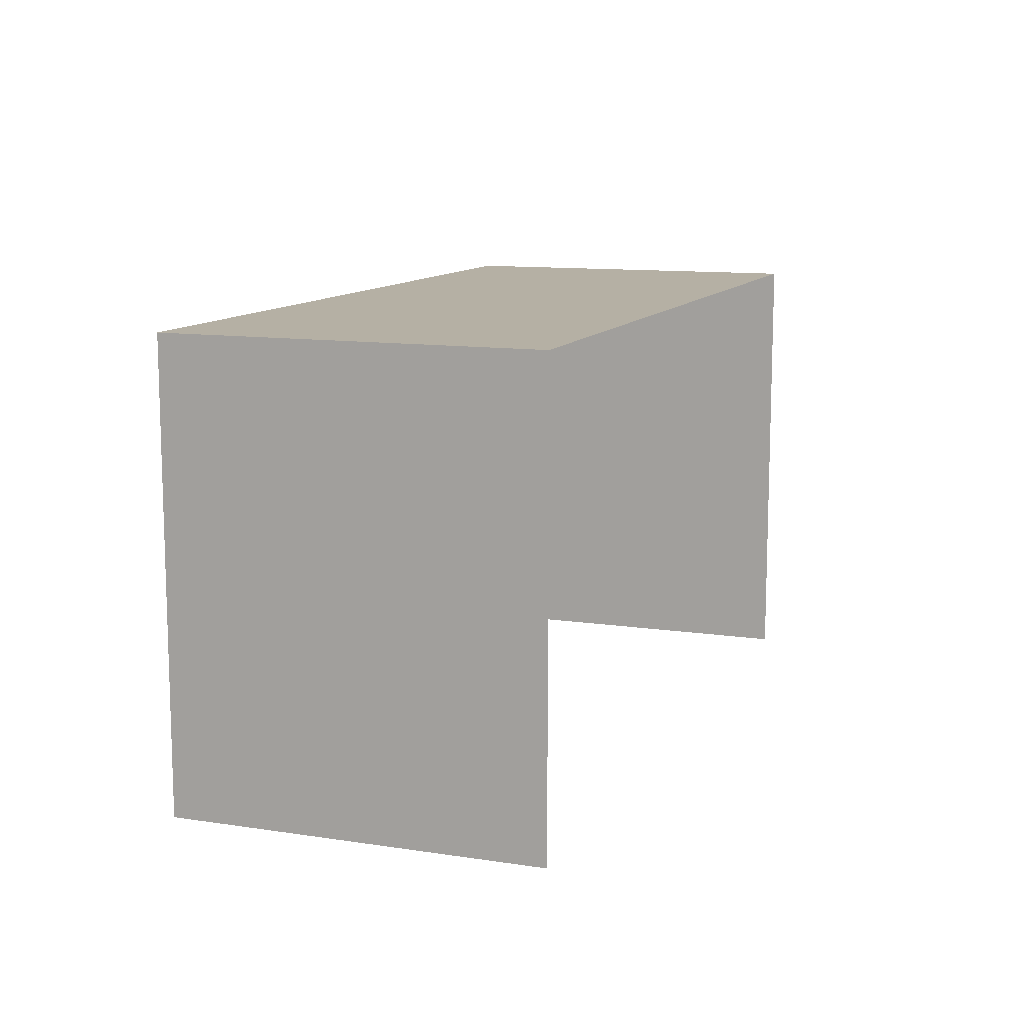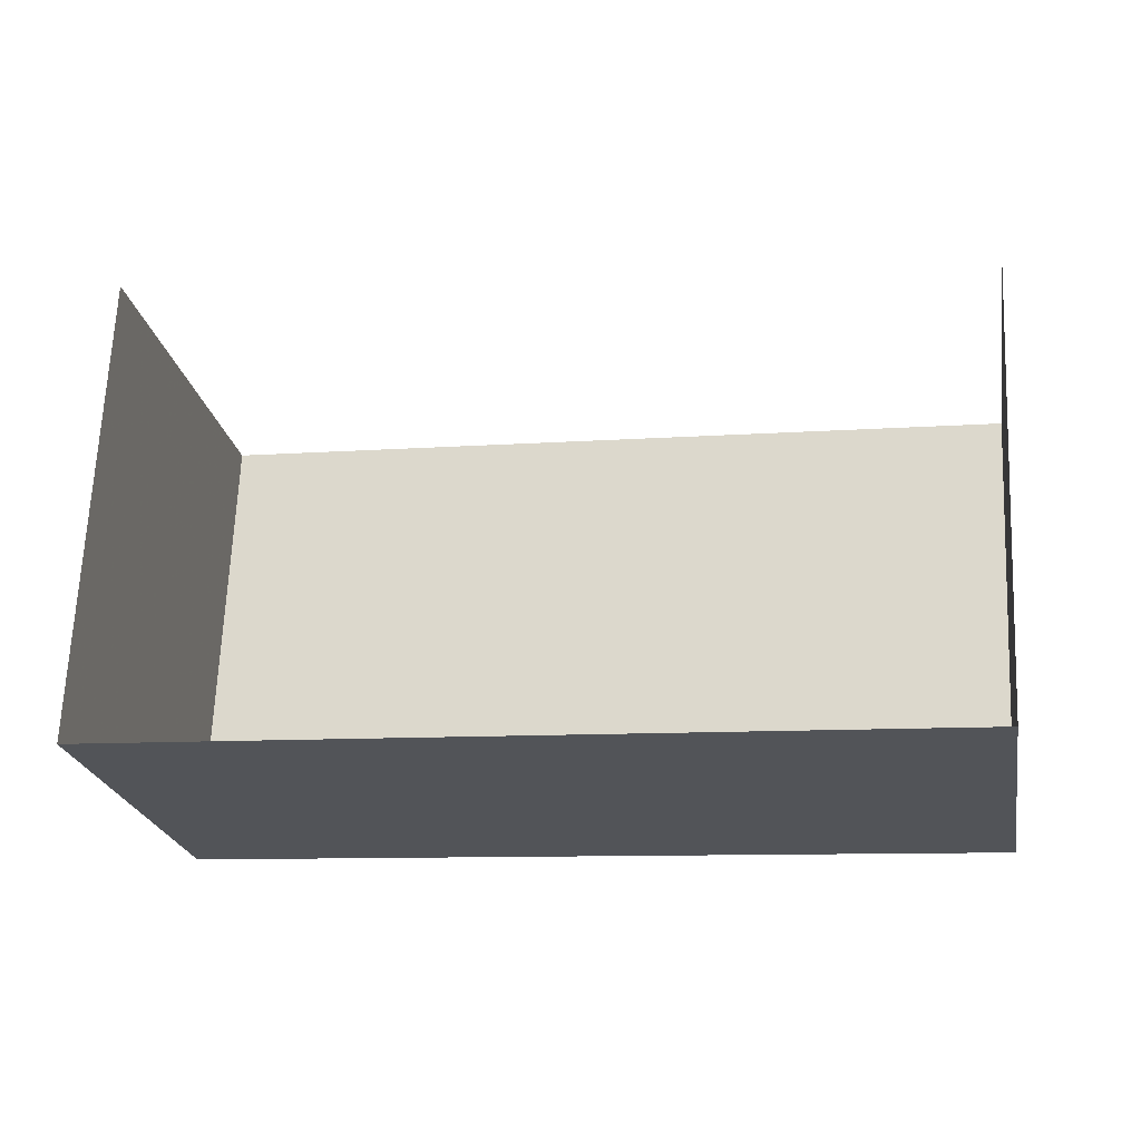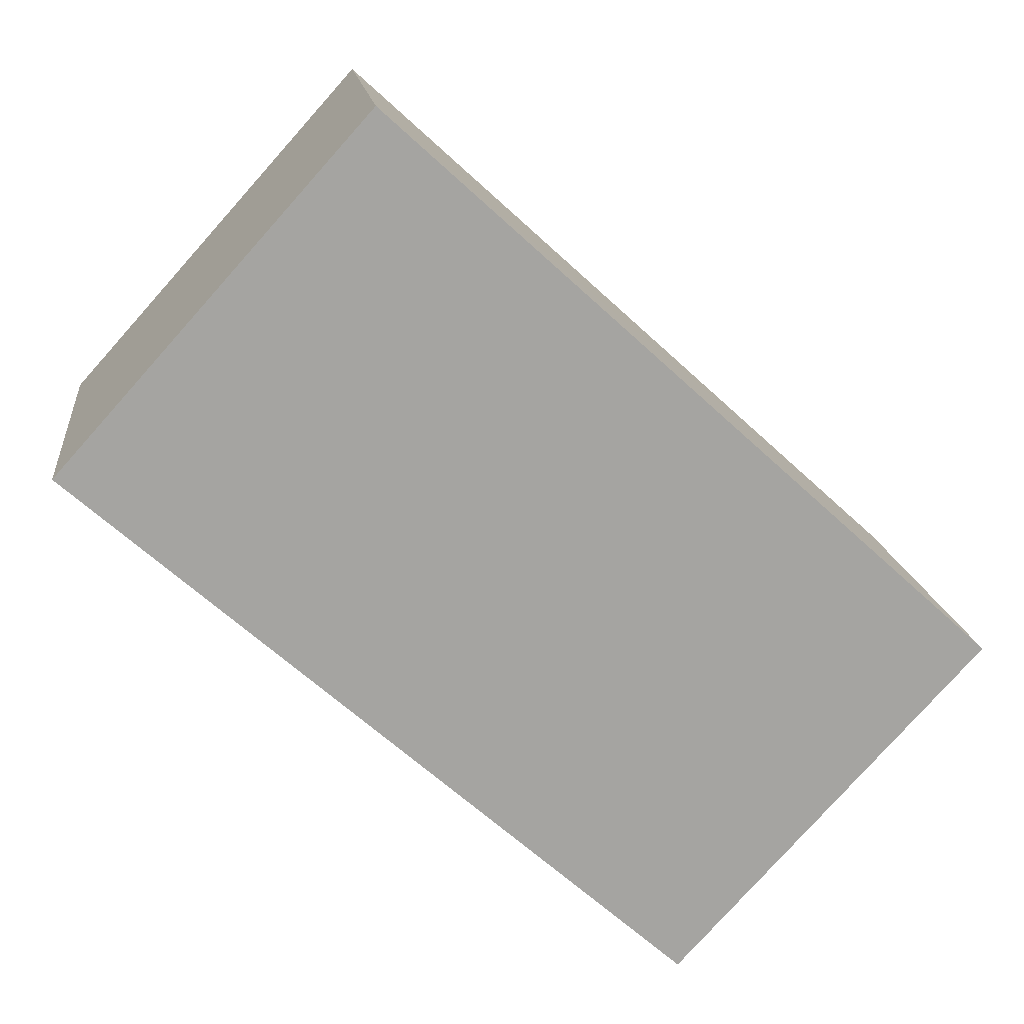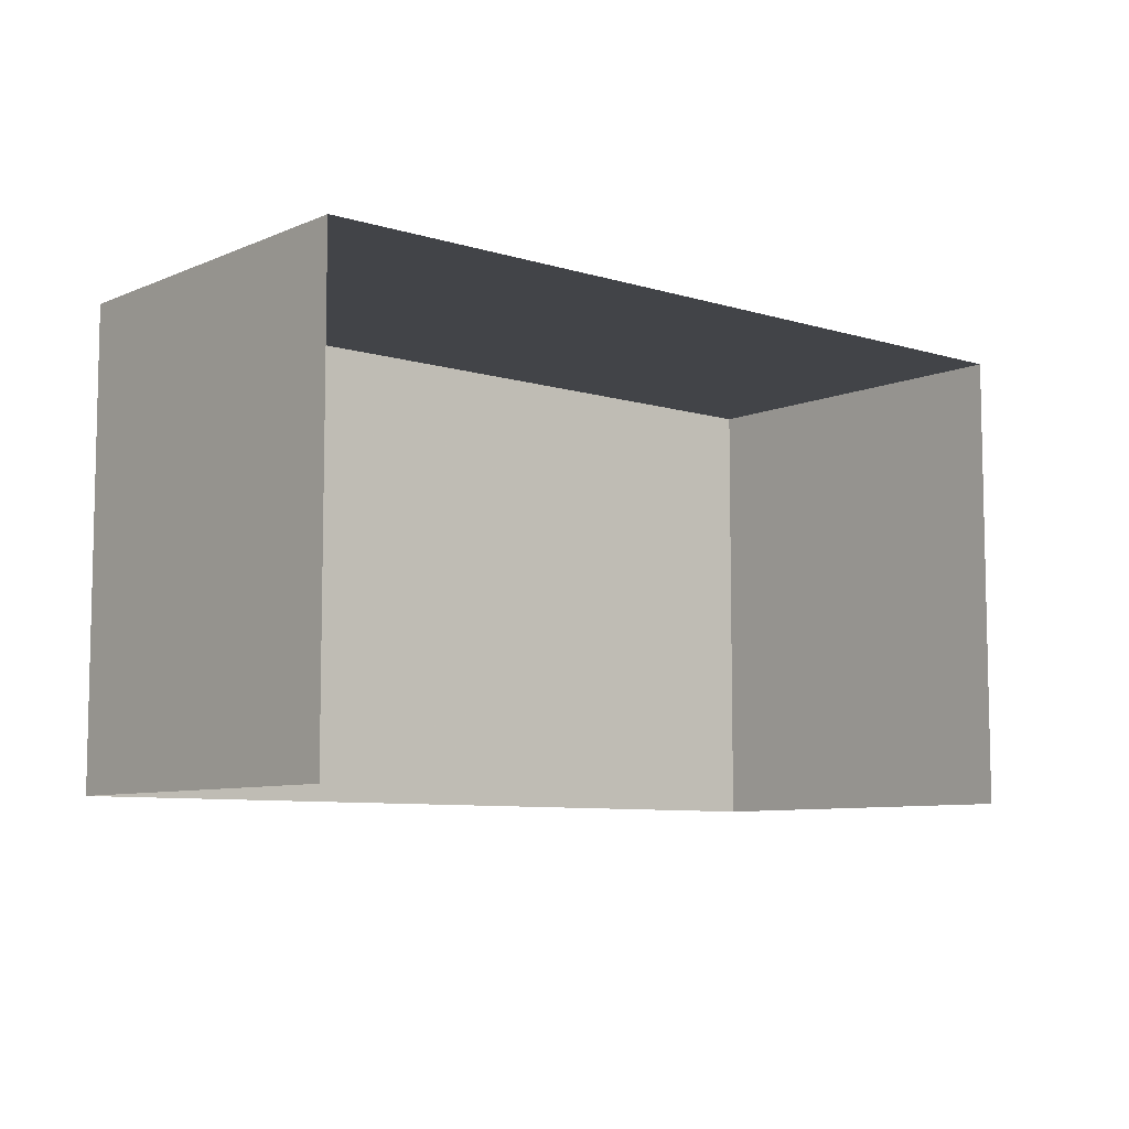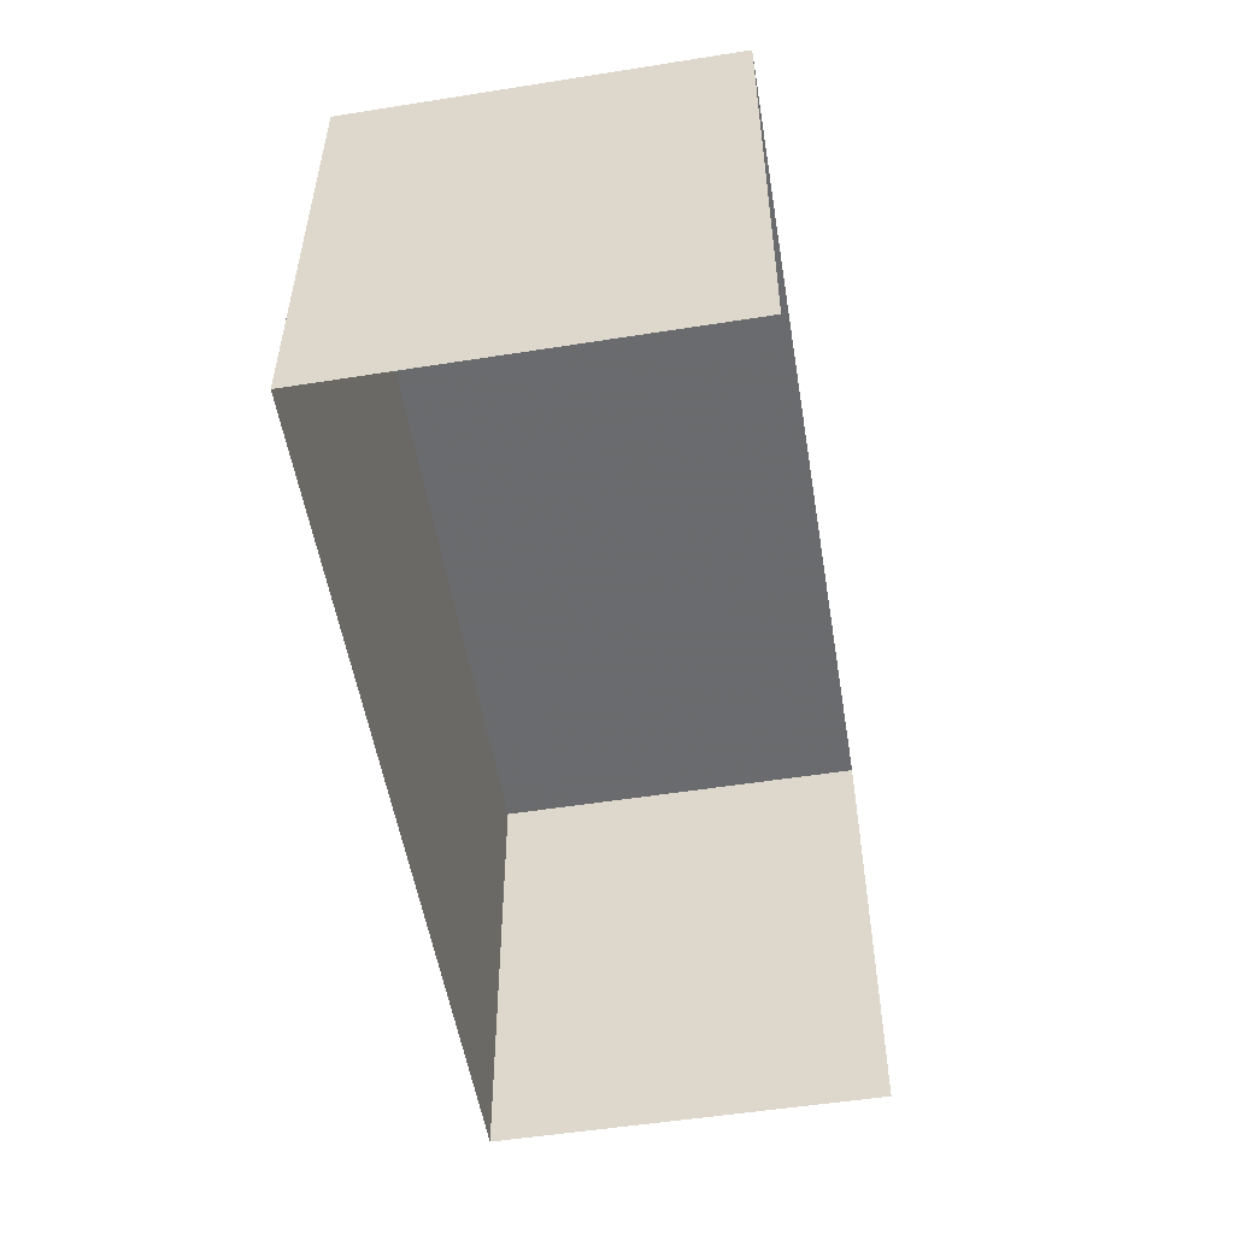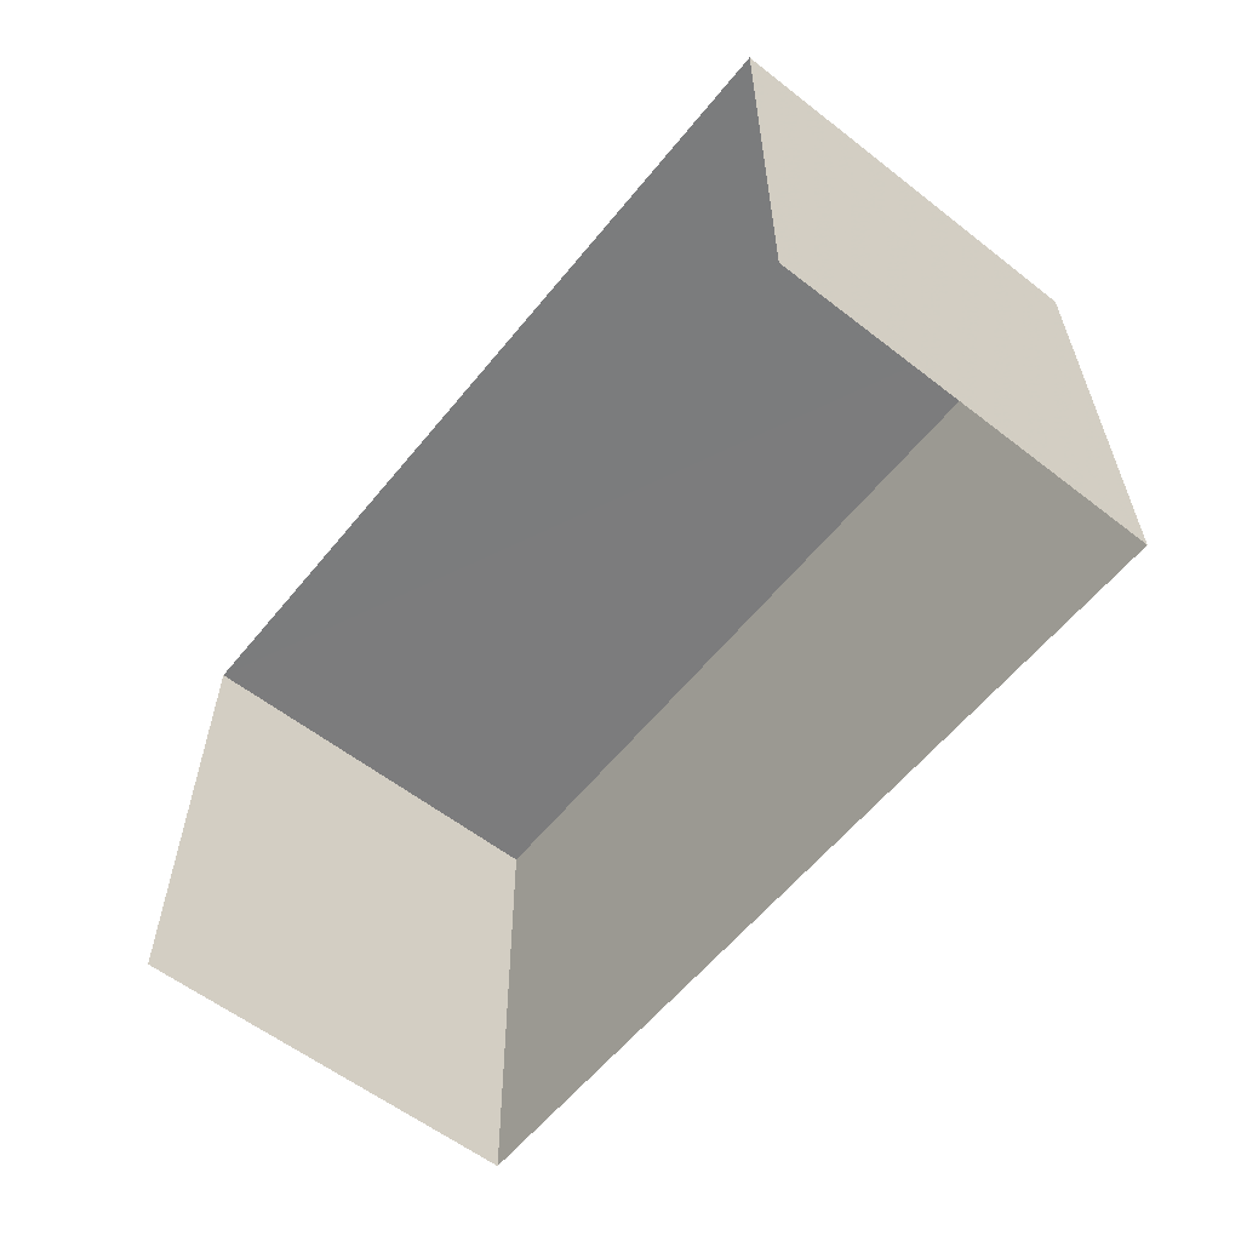
<metadata>
{"format":"obj","ext":"obj","renderer":"f3d","projection":"perspective","resolution":1024,"background":"white","views":[{"elev":11.5,"azim":120.7,"up":"+Z"},{"elev":67.3,"azim":2.4,"up":"+Y"},{"elev":-79.7,"azim":-41.9,"up":"+Y"},{"elev":-7.9,"azim":150.0,"up":"+Z"},{"elev":-53.3,"azim":109.7,"up":"+Z"},{"elev":-58.7,"azim":-118.4,"up":"+Z"}]}
</metadata>
<code>
v -2.235e+05 -1.277e+05 16.58
v -2.235e+05 -1.277e+05 16.58
v -2.235e+05 -1.277e+05 16.58
v -2.235e+05 -1.277e+05 16.58
v -2.235e+05 -1.277e+05 19.82
v -2.235e+05 -1.277e+05 19.82
v -2.235e+05 -1.277e+05 19.82
v -2.235e+05 -1.277e+05 19.82
f 1 2 3
f 4 1 3
f 5 1 4
f 6 5 4
f 5 6 7
f 8 5 7
f 6 4 3
f 7 6 3
f 7 3 2
f 8 7 2
f 5 2 1
f 5 8 2

</code>
